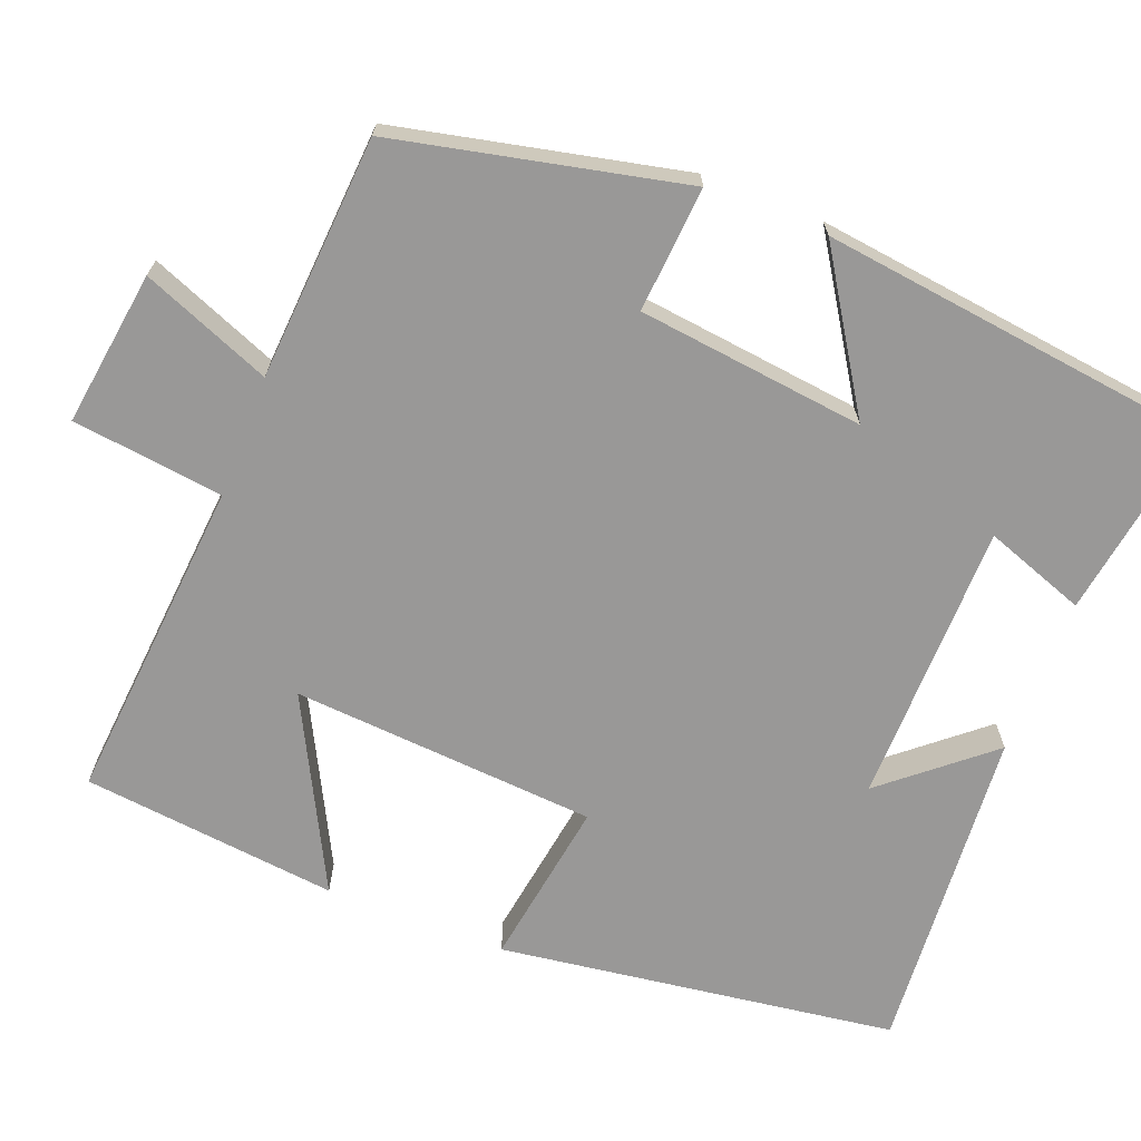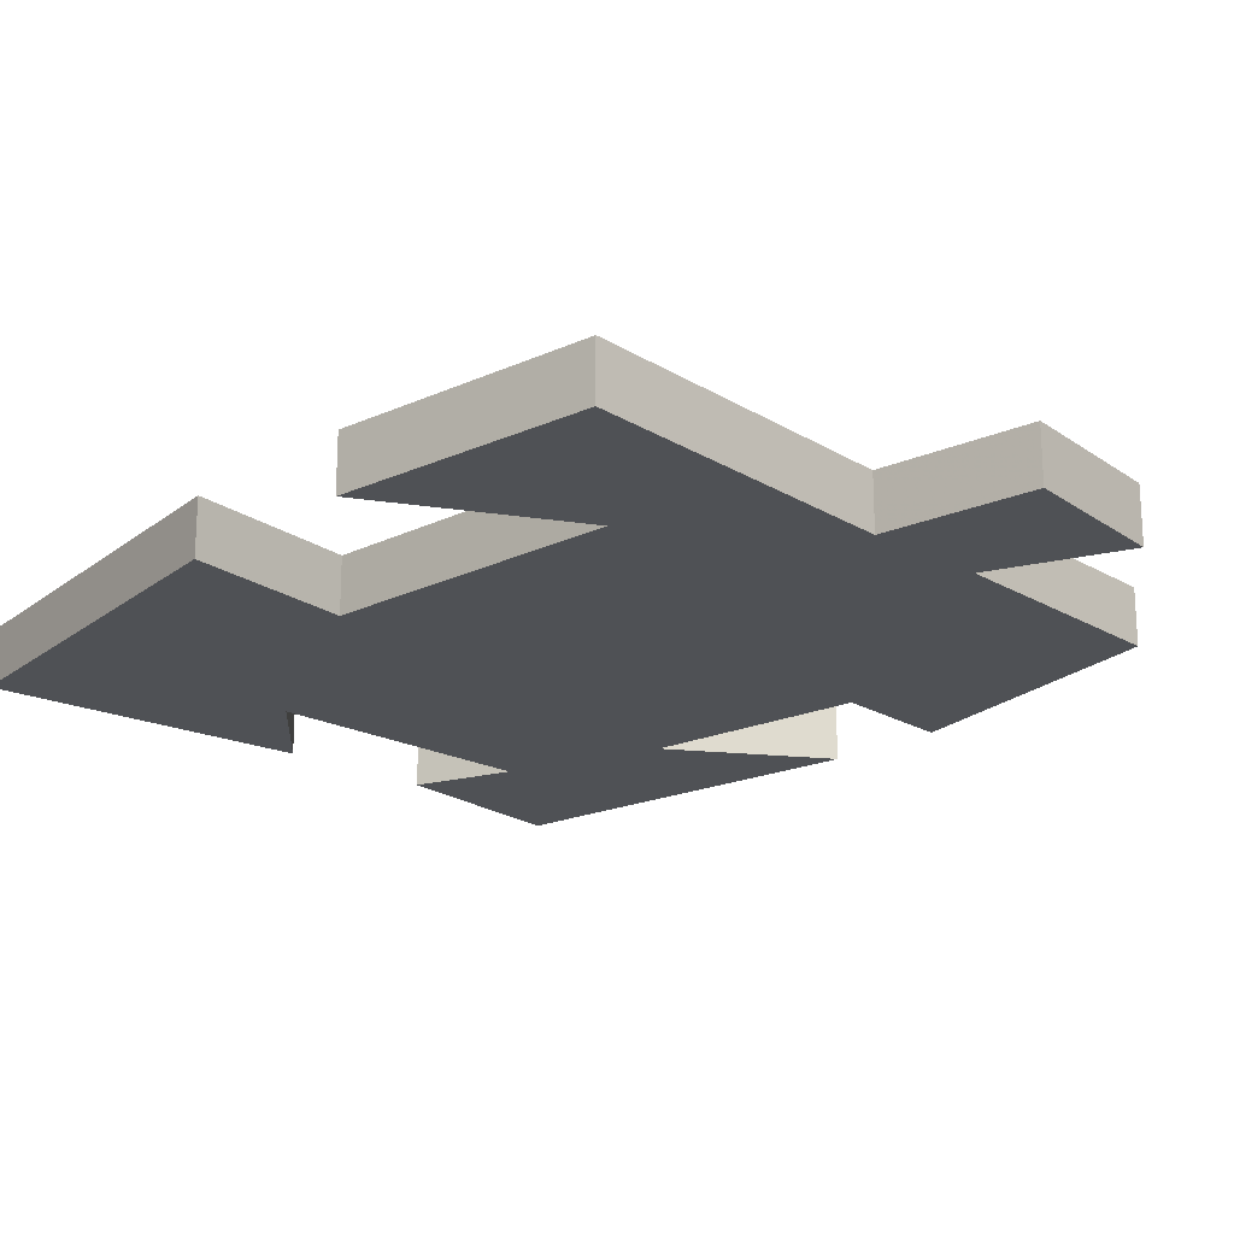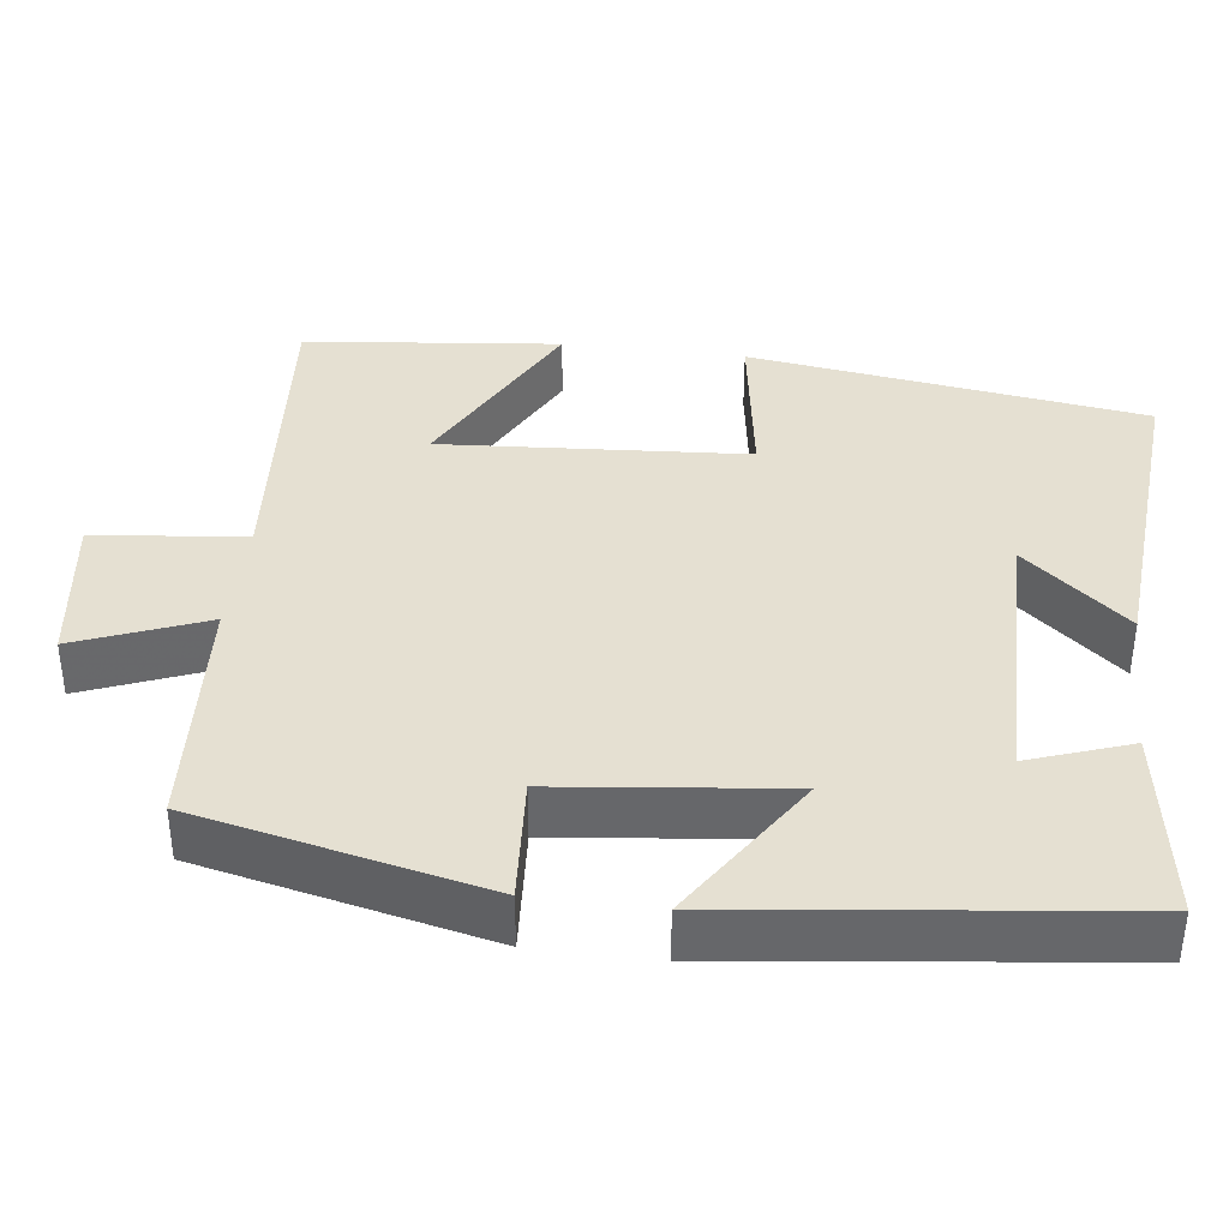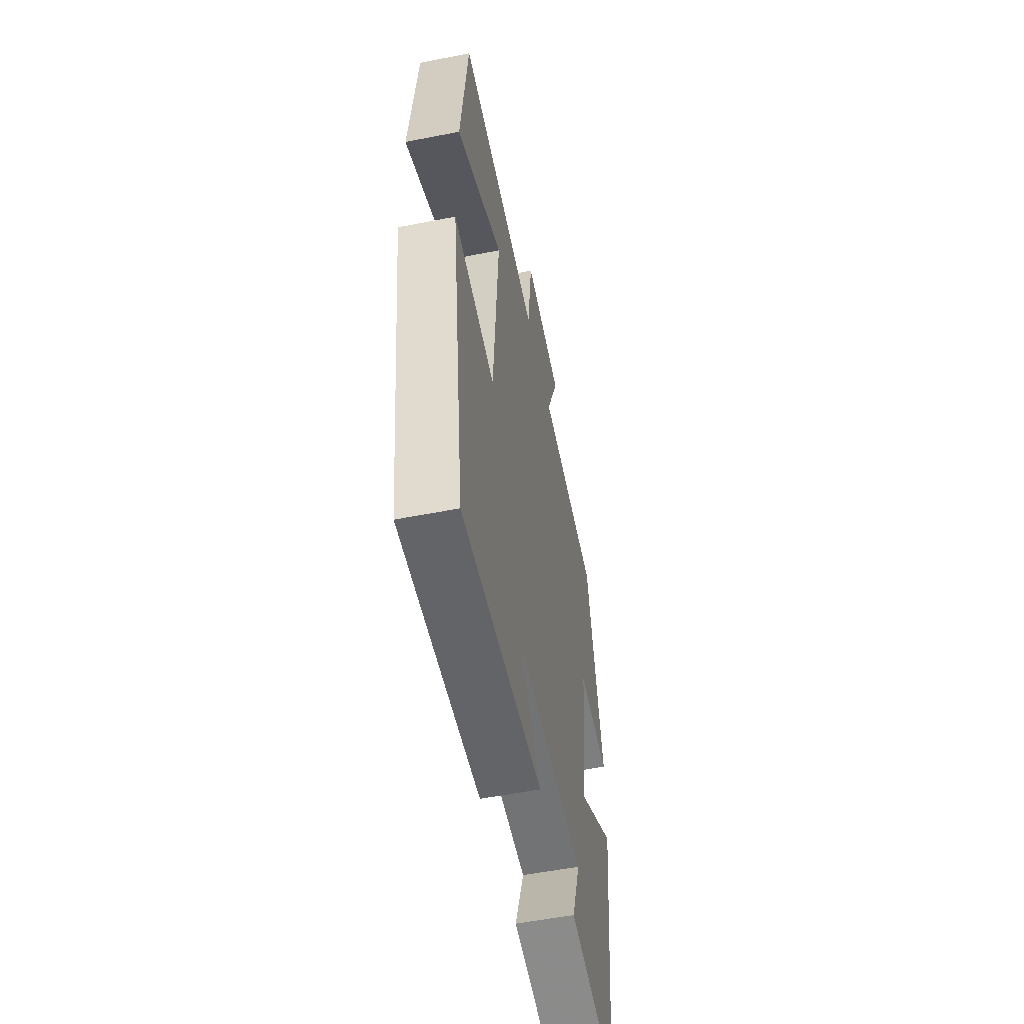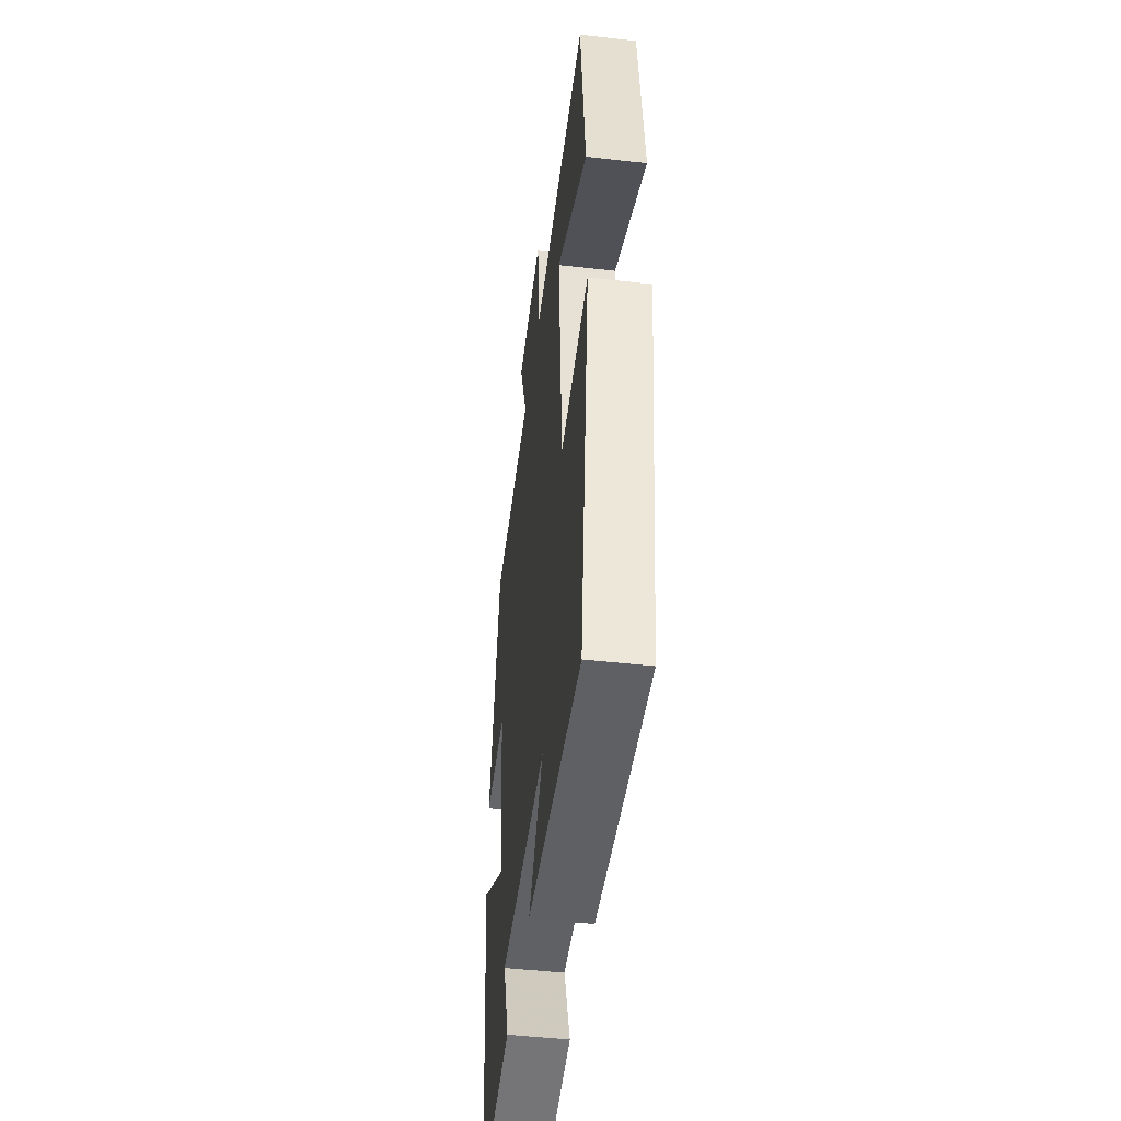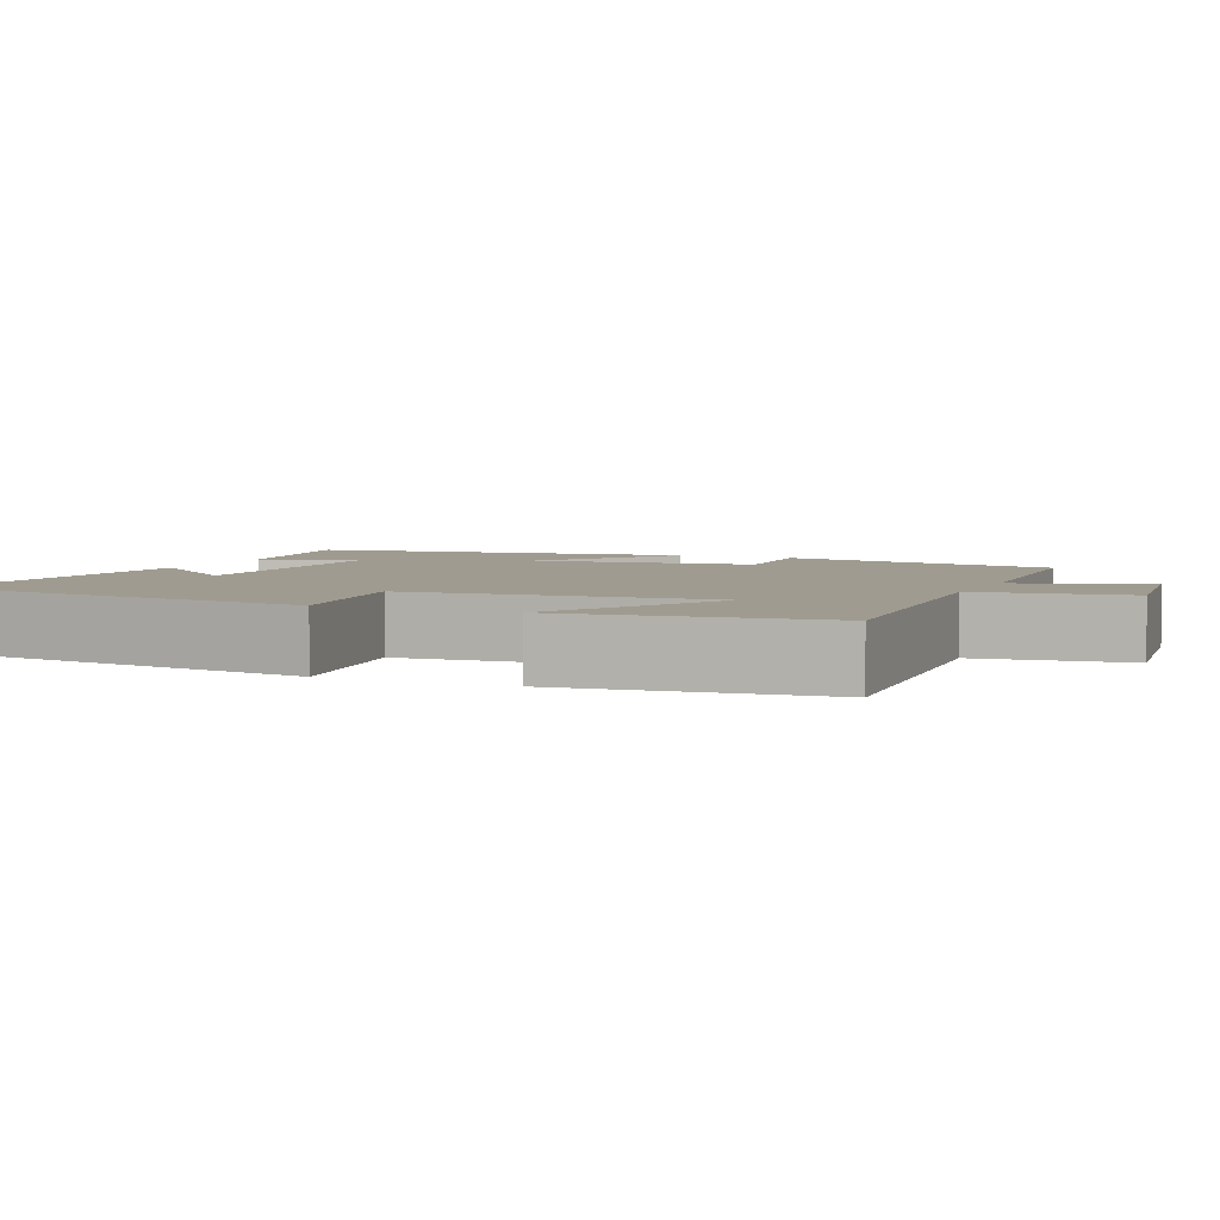
<metadata>
{"format":"obj","ext":"obj","renderer":"f3d","projection":"perspective","resolution":1024,"background":"white","views":[{"elev":-68.7,"azim":68.7,"up":"+Y"},{"elev":-19.8,"azim":-43.7,"up":"+Y"},{"elev":37.8,"azim":97.3,"up":"+Y"},{"elev":-55.2,"azim":-78.3,"up":"+Z"},{"elev":-47.6,"azim":-97.3,"up":"+Z"},{"elev":4.2,"azim":-66.2,"up":"+Y"}]}
</metadata>
<code>
v -0.464 0.07 0.535
v -0.048 0.07 0.5
v -0.024 0.07 0.693
v 0.174 0.07 0.665
v 0.108 0.07 0.5
v 0.419 0.07 0.479
v 0.5 0.07 0.111
v 0.34 0.07 0.123
v 0.306 0.07 -0.167
v 0.5 0.07 -0.043
v 0.438 0.07 -0.539
v 0.191 0.07 -0.5
v 0.237 0.07 -0.371
v -0.123 0.07 -0.367
v -0.011 0.07 -0.5
v -0.429 0.07 -0.531
v -0.5 0.07 -0.024
v -0.286 0.07 -0.057
v -0.258 0.07 0.333
v -0.5 0.07 0.208
v -0.464 0 0.535
v -0.048 0 0.5
v -0.024 0 0.693
v 0.174 0 0.665
v 0.108 0 0.5
v 0.419 0 0.479
v 0.5 0 0.111
v 0.34 0 0.123
v 0.306 0 -0.167
v 0.5 0 -0.043
v 0.438 0 -0.539
v 0.191 0 -0.5
v 0.237 0 -0.371
v -0.123 0 -0.367
v -0.011 0 -0.5
v -0.429 0 -0.531
v -0.5 0 -0.024
v -0.286 0 -0.057
v -0.258 0 0.333
v -0.5 0 0.208
f 19 20 1 2
f 18 19 2
f 16 17 18
f 16 18 2
f 14 15 16
f 14 16 2
f 13 14 2 3
f 10 11 12 13
f 9 10 13
f 8 9 13 3
f 5 6 7 8
f 5 8 3
f 3 4 5
f 22 21 40 39
f 22 39 38
f 38 37 36
f 22 38 36
f 36 35 34
f 22 36 34
f 23 22 34 33
f 33 32 31 30
f 33 30 29
f 23 33 29 28
f 28 27 26 25
f 23 28 25
f 25 24 23
f 1 21 22 2
f 2 22 23 3
f 3 23 24 4
f 4 24 25 5
f 5 25 26 6
f 6 26 27 7
f 7 27 28 8
f 8 28 29 9
f 9 29 30 10
f 10 30 31 11
f 11 31 32 12
f 12 32 33 13
f 13 33 34 14
f 14 34 35 15
f 15 35 36 16
f 16 36 37 17
f 17 37 38 18
f 18 38 39 19
f 19 39 40 20
f 20 40 21 1

</code>
